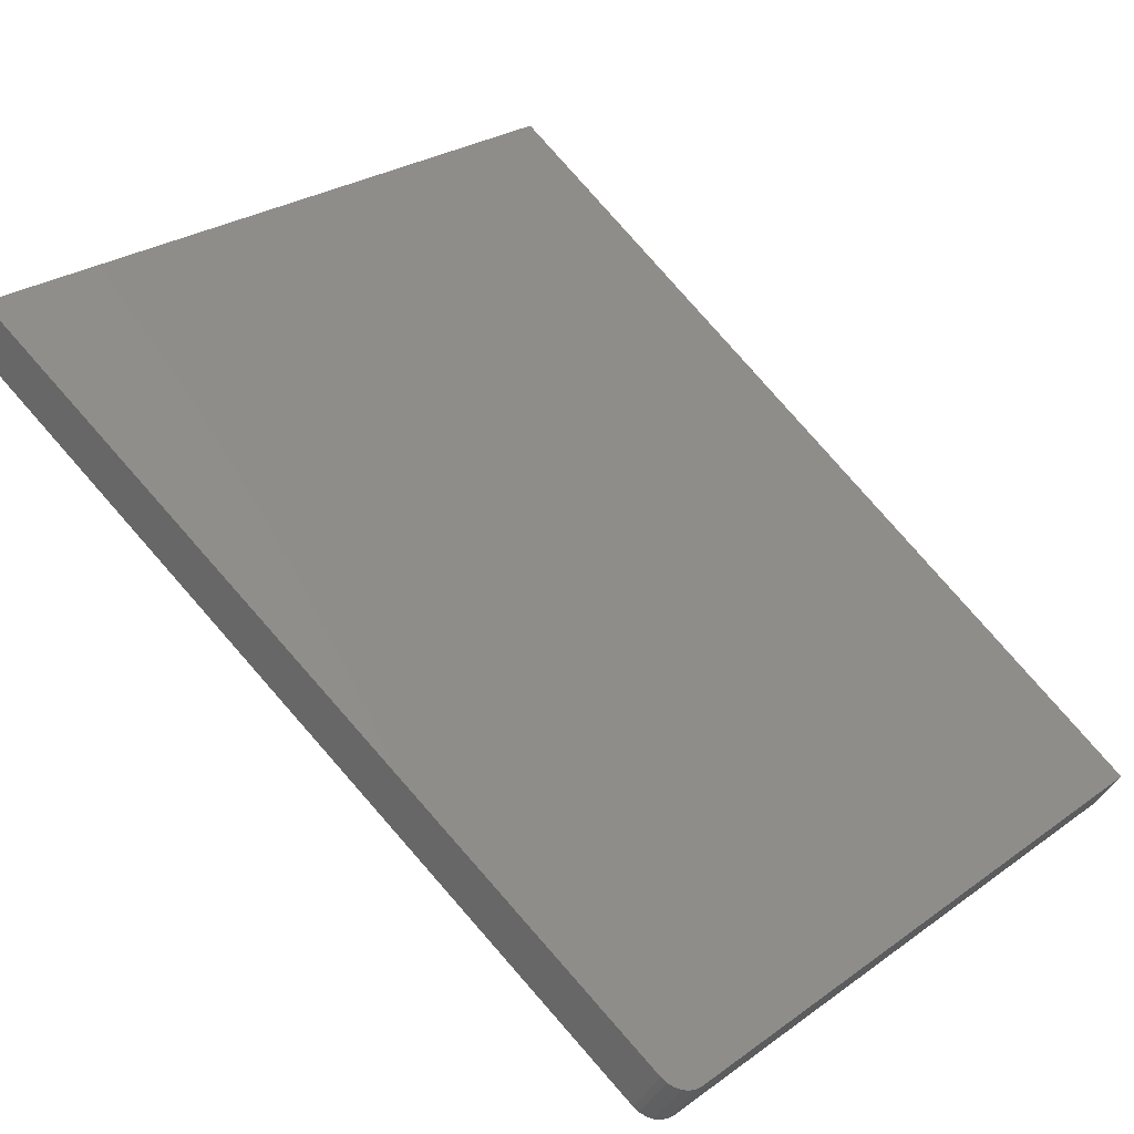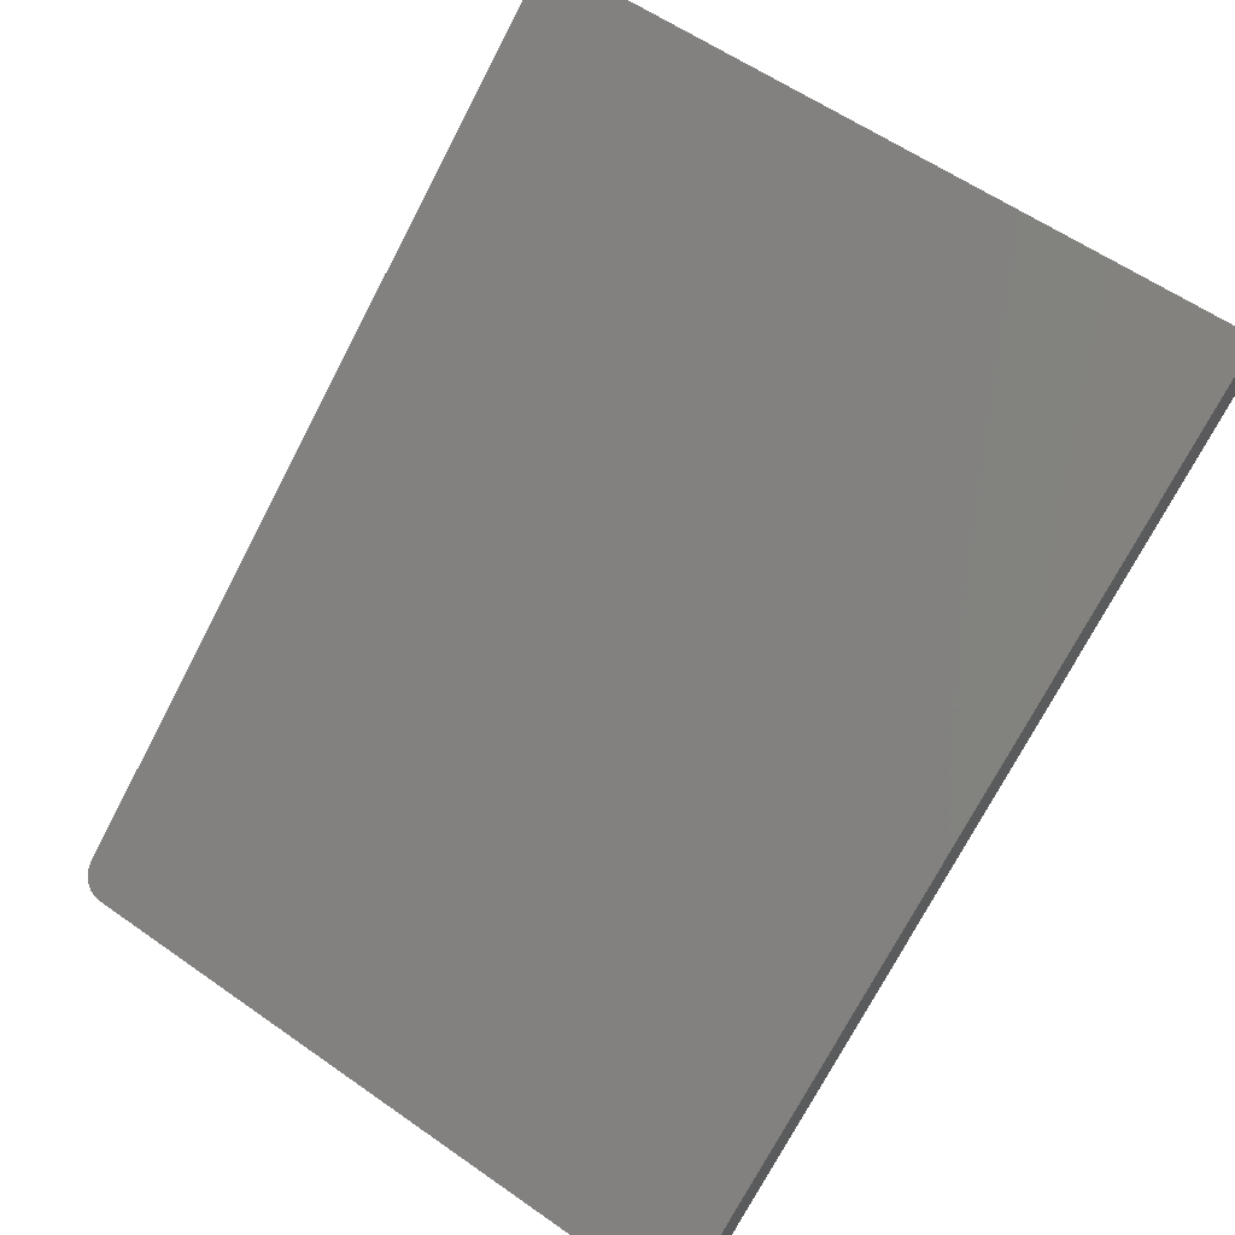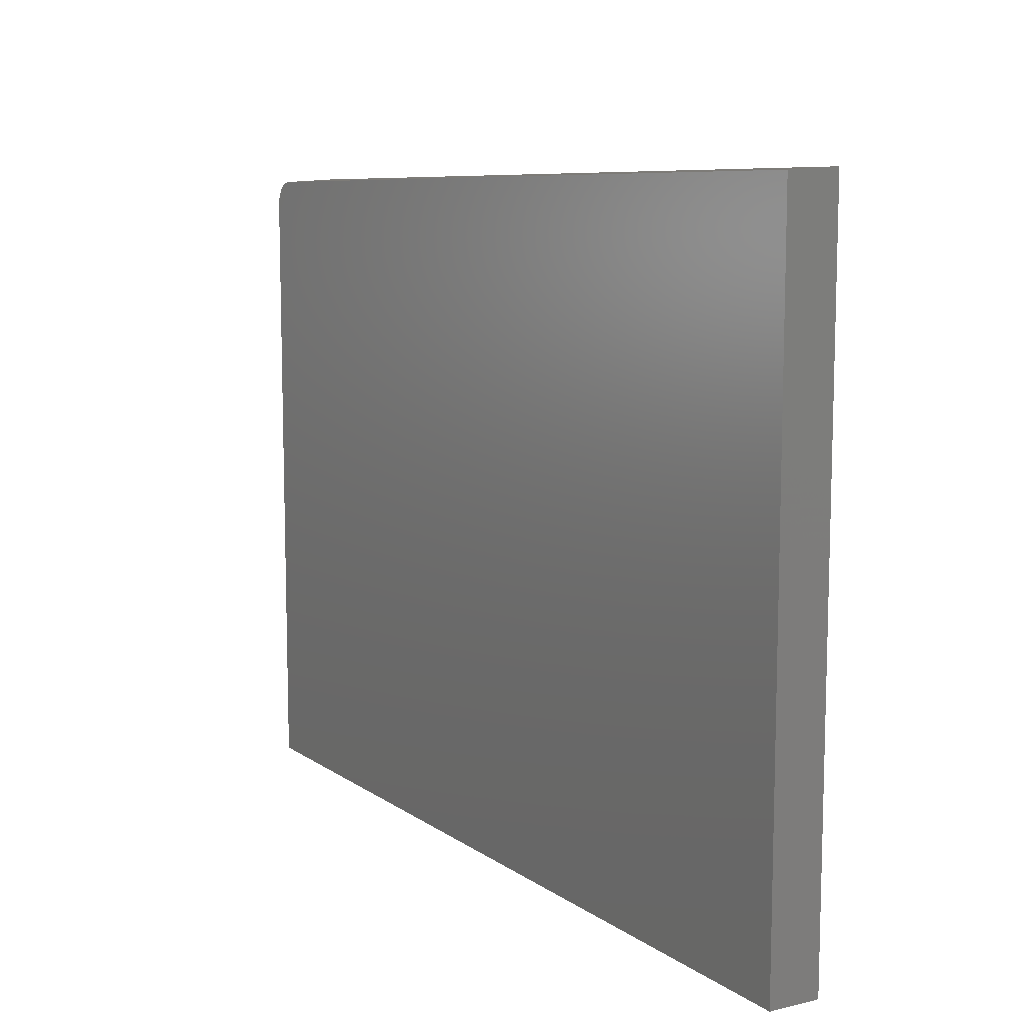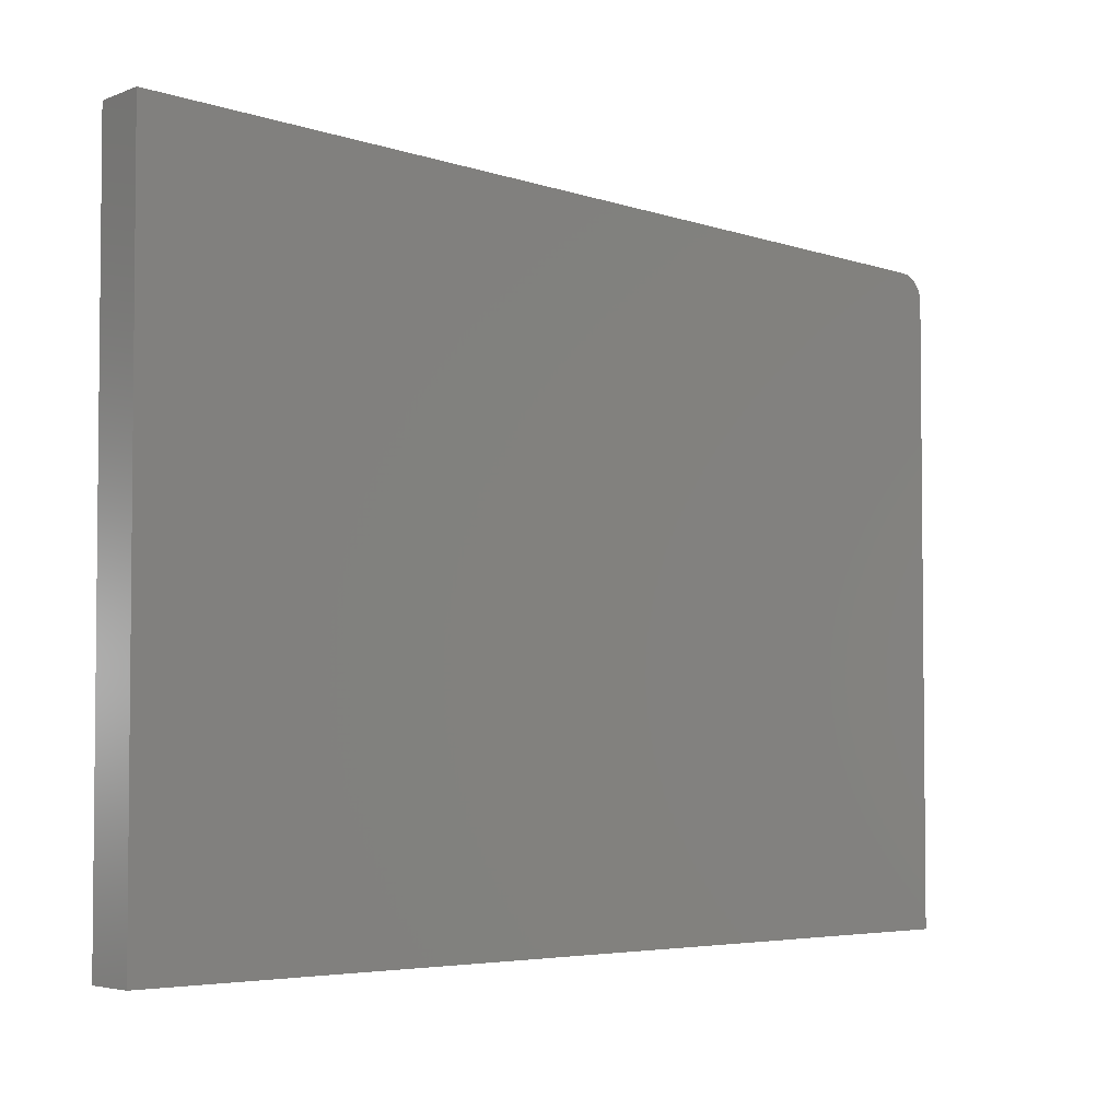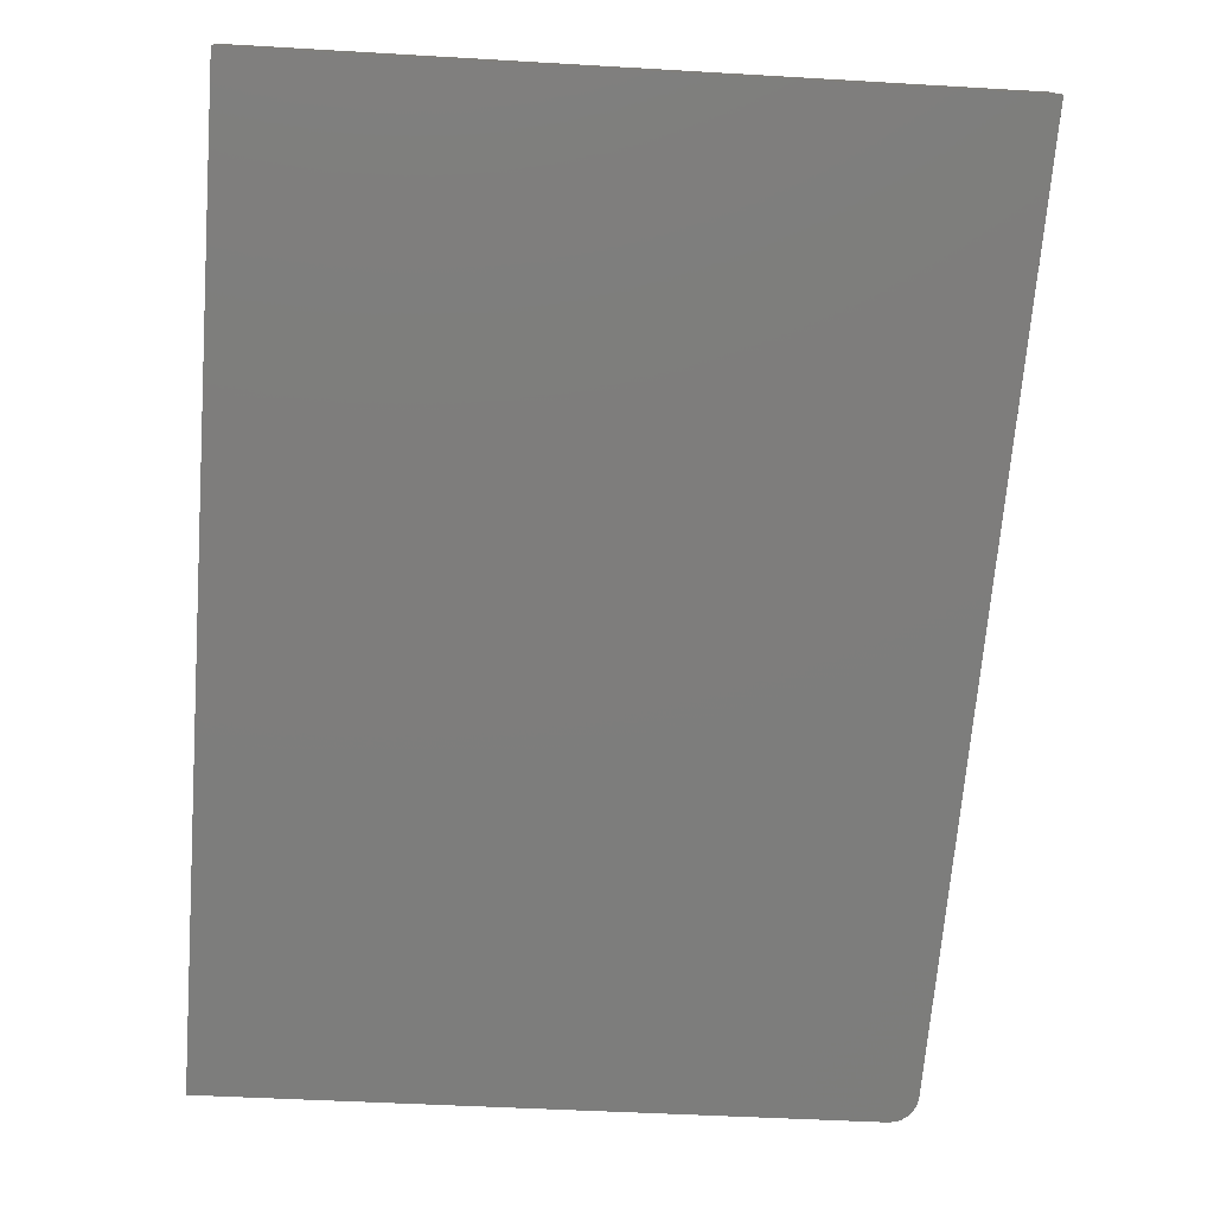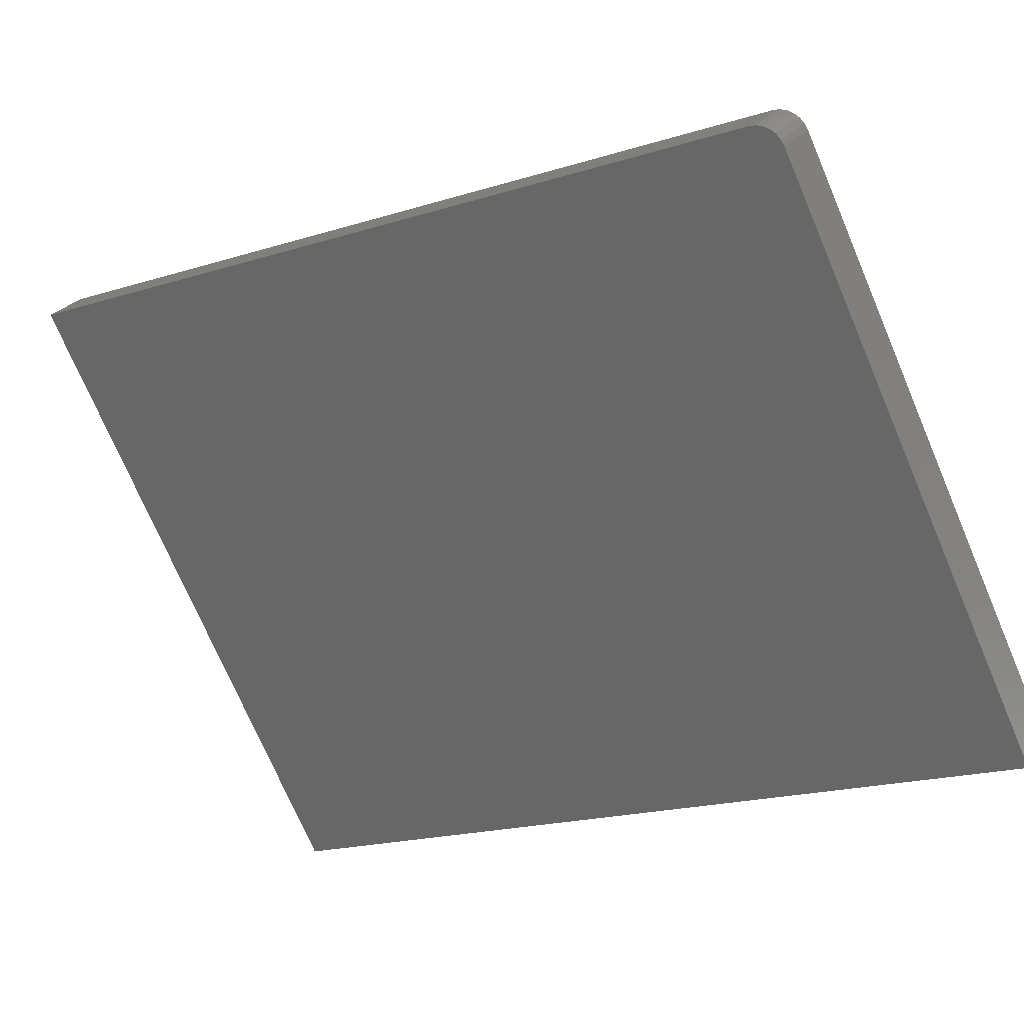
<metadata>
{"format":"stl","ext":"stl","renderer":"f3d","projection":"perspective","resolution":1024,"background":"white","views":[{"elev":27.4,"azim":-137.3,"up":"+Z"},{"elev":59.5,"azim":-54.2,"up":"+Z"},{"elev":10.6,"azim":27.0,"up":"+Y"},{"elev":-3.7,"azim":107.6,"up":"+Y"},{"elev":-45.1,"azim":86.1,"up":"+Z"},{"elev":-73.9,"azim":-156.8,"up":"+Z"}]}
</metadata>
<code>
# stl→obj: 20 verts, 36 faces
v 1.209e+04 608.3 3543
v 1.143e+04 569.8 3135
v 1.209e+04 0 3543
v 1.141e+04 0 3124
v 1.141e+04 546.9 3124
v 1.141e+04 552.6 3124
v 1.142e+04 558 3125
v 1.142e+04 562.7 3127
v 1.142e+04 566.4 3129
v 1.143e+04 568.8 3132
v 1.146e+04 571.2 3097
v 1.212e+04 609.7 3505
v 1.212e+04 0 3505
v 1.144e+04 0 3085
v 1.144e+04 548.2 3085
v 1.145e+04 570.2 3094
v 1.145e+04 567.8 3091
v 1.144e+04 564.1 3089
v 1.144e+04 559.4 3087
v 1.144e+04 554 3086
f 1 2 3
f 3 2 4
f 4 2 5
f 5 2 6
f 6 2 7
f 7 2 8
f 8 2 9
f 9 2 10
f 2 1 11
f 11 1 12
f 3 13 1
f 1 13 12
f 4 14 3
f 3 14 13
f 15 14 5
f 5 14 4
f 11 16 2
f 2 16 10
f 10 16 17
f 9 17 18
f 8 18 19
f 7 19 20
f 6 20 15
f 5 6 15
f 6 7 20
f 7 8 19
f 8 9 18
f 9 10 17
f 12 13 11
f 11 13 14
f 15 11 14
f 15 20 11
f 11 20 19
f 18 11 19
f 18 17 11
f 11 17 16

</code>
